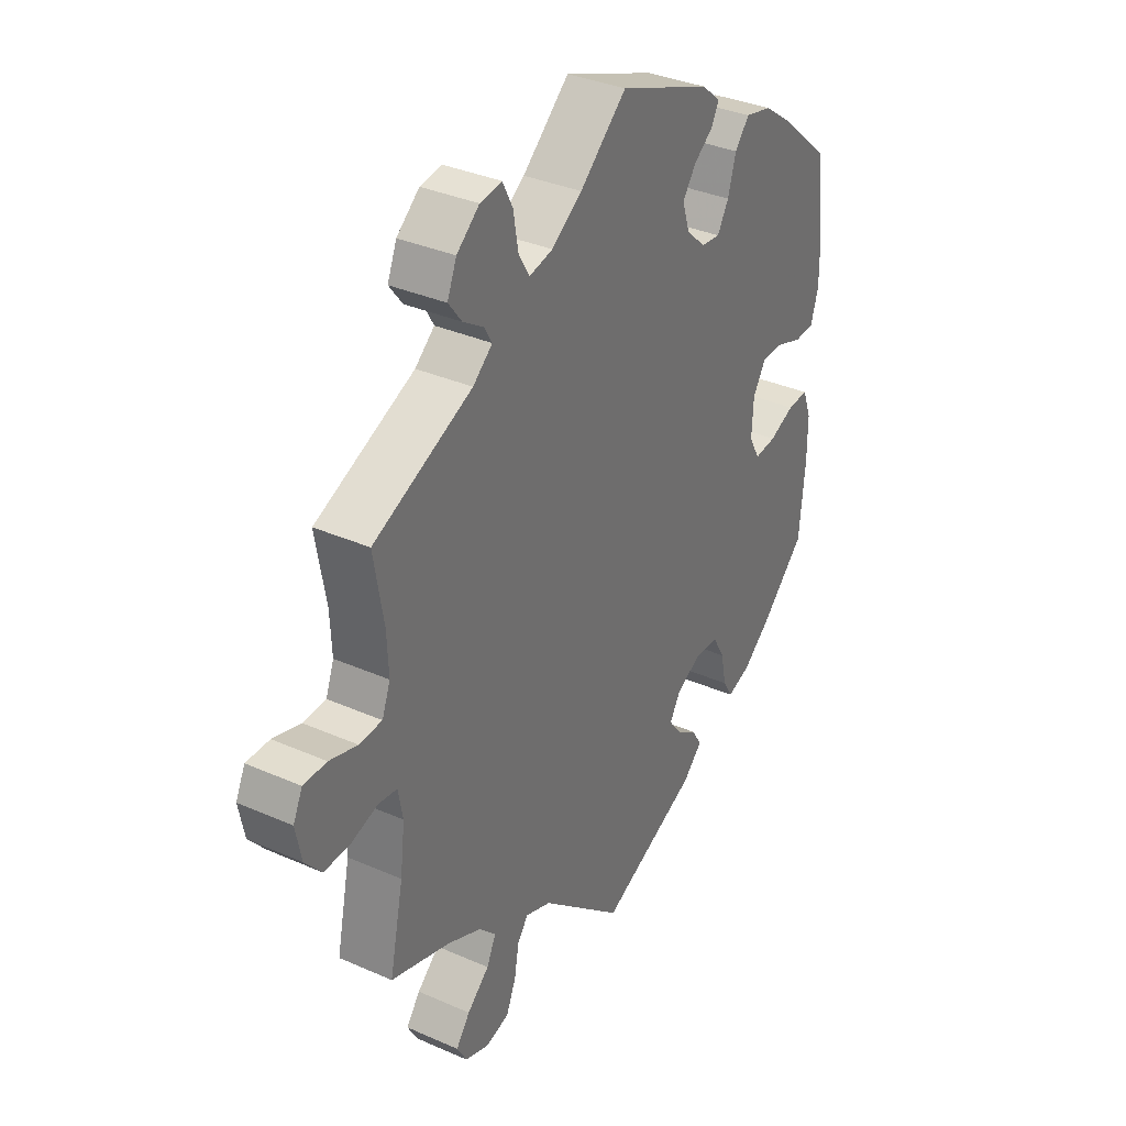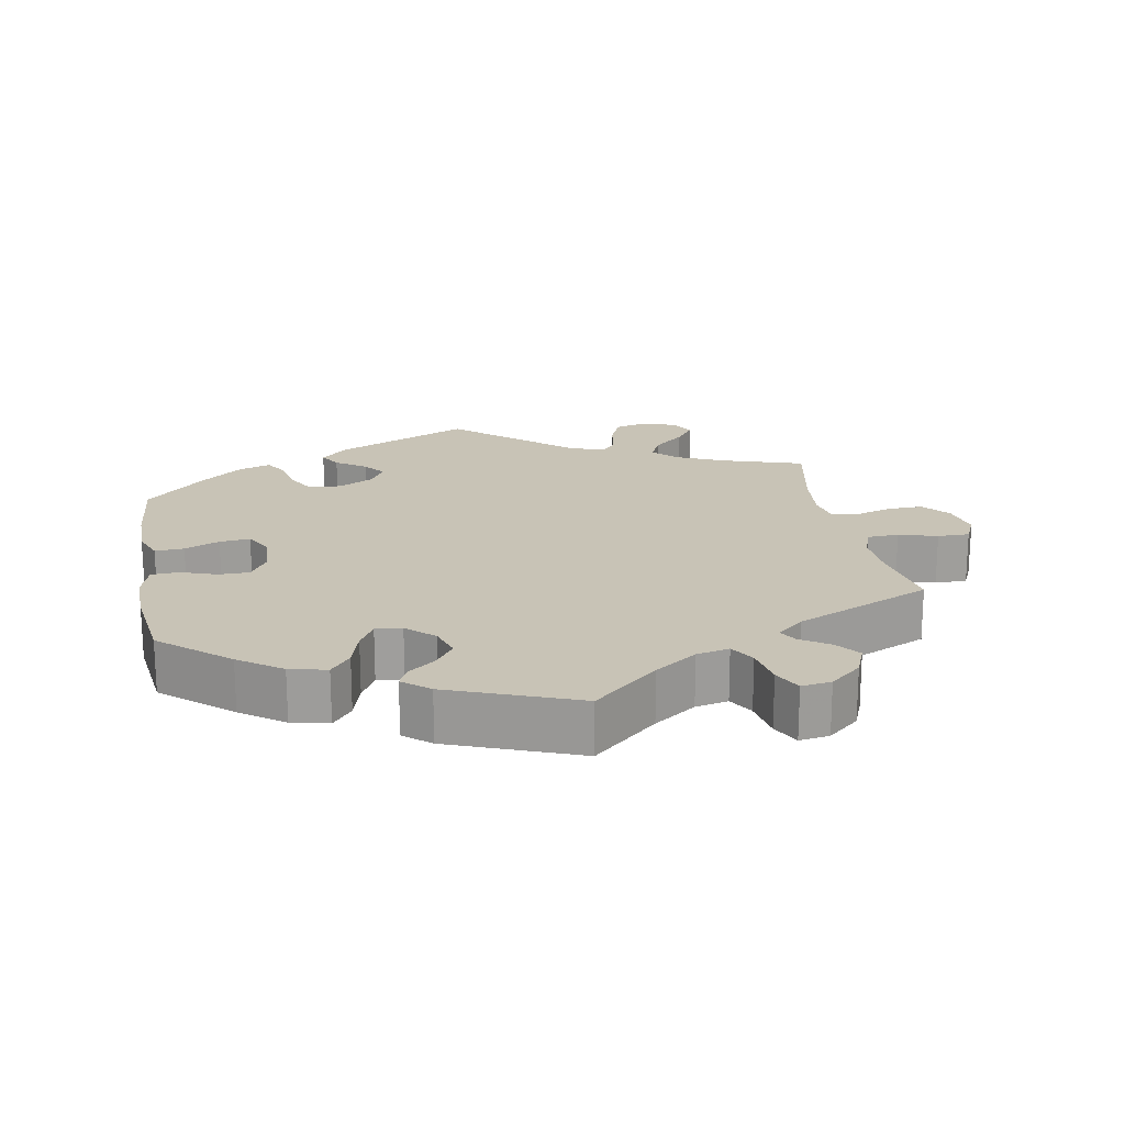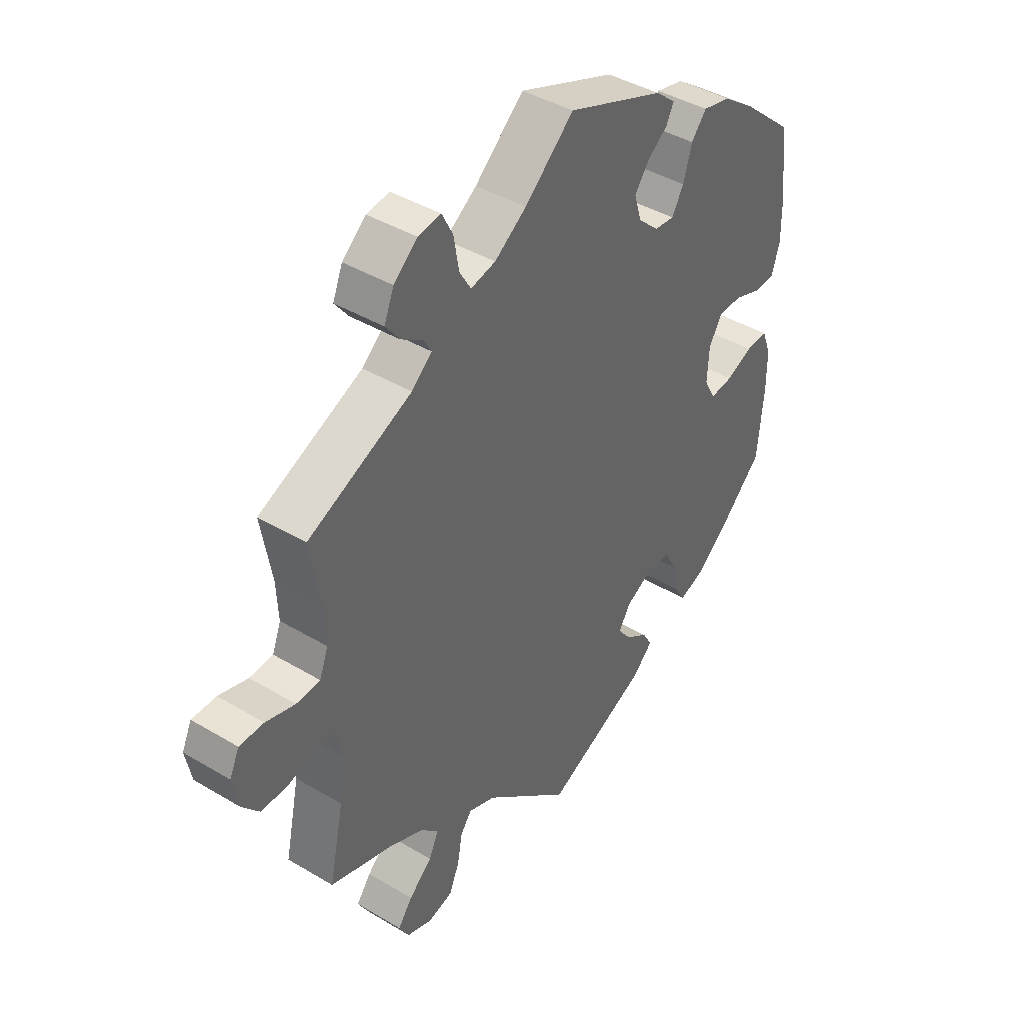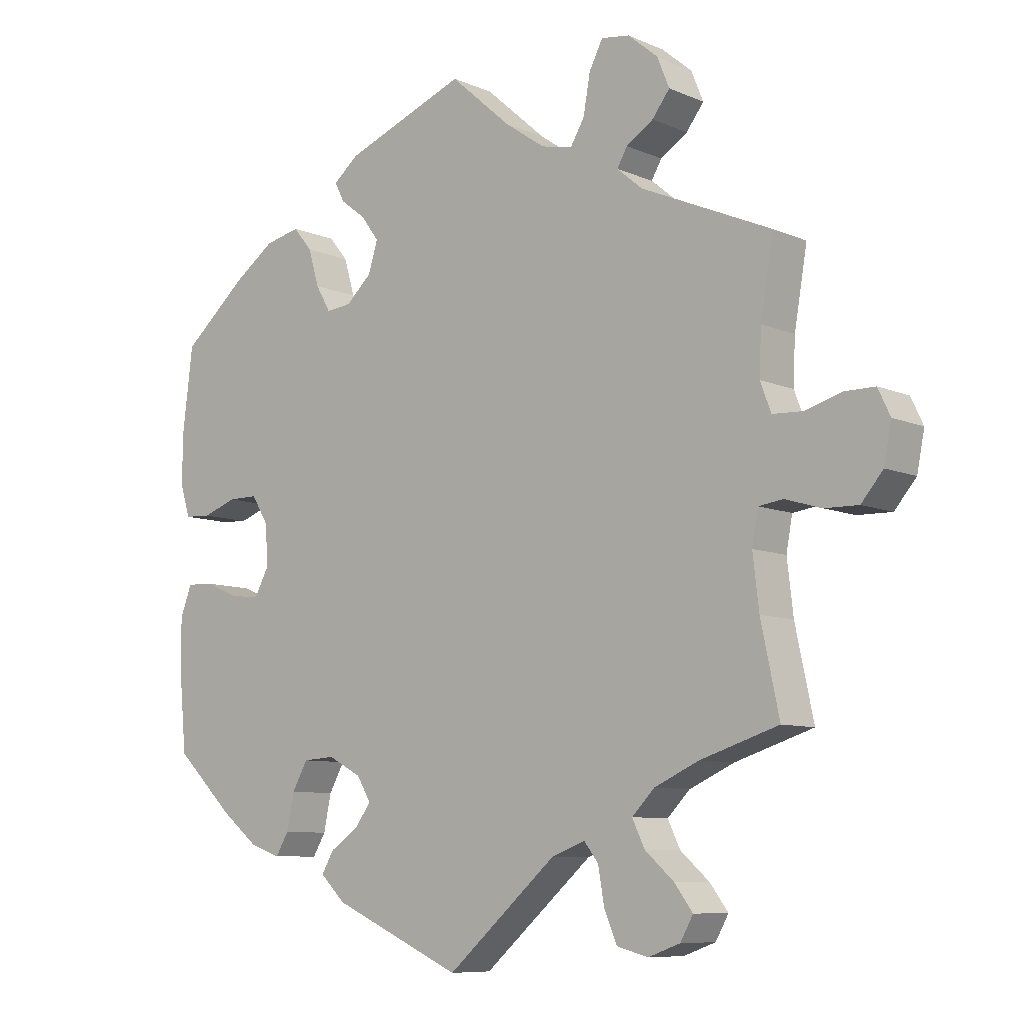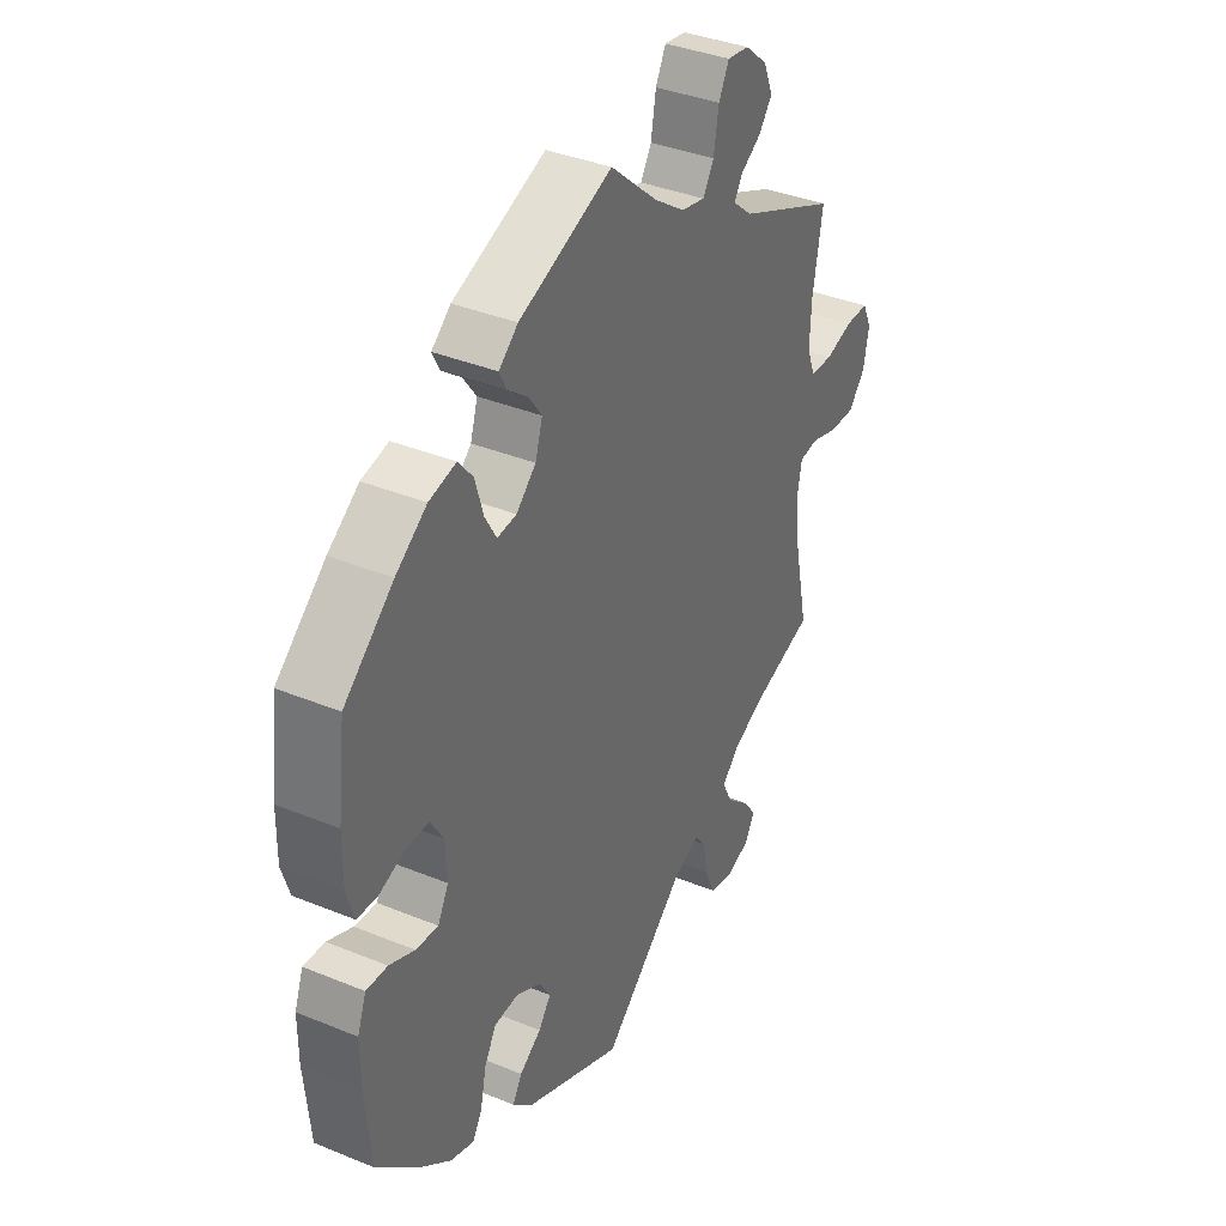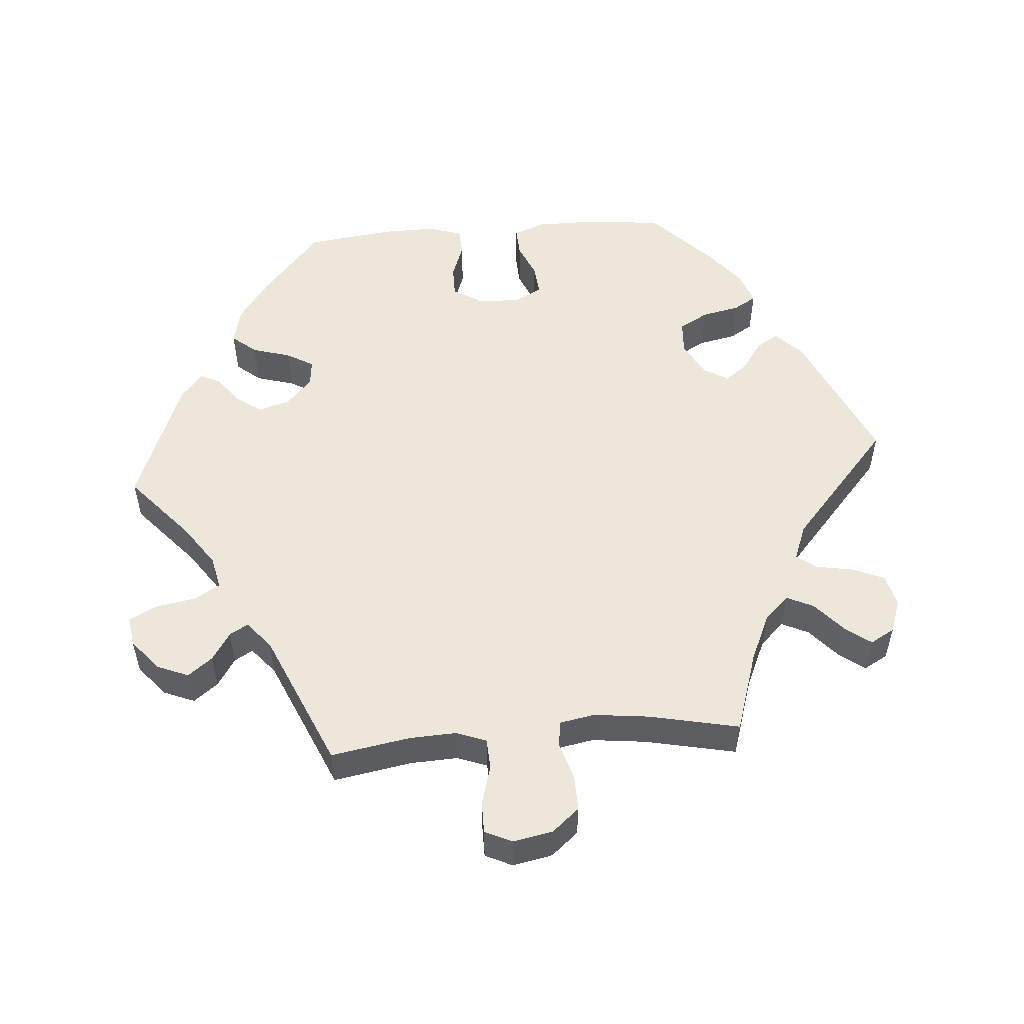
<metadata>
{"format":"obj","ext":"obj","renderer":"f3d","projection":"perspective","resolution":1024,"background":"white","views":[{"elev":34.8,"azim":120.5,"up":"+Z"},{"elev":19.5,"azim":-10.5,"up":"+Y"},{"elev":42.0,"azim":125.7,"up":"+Z"},{"elev":-8.4,"azim":40.5,"up":"+Z"},{"elev":37.3,"azim":-62.2,"up":"+Z"},{"elev":53.1,"azim":85.4,"up":"+Y"}]}
</metadata>
<code>
v -0.191 0.07 -0.492
v -0.228 0.07 -0.456
v -0.21 0.07 -0.425
v -0.168 0.07 -0.396
v -0.144 0.07 -0.364
v -0.165 0.07 -0.329
v -0.214 0.07 -0.303
v -0.261 0.07 -0.306
v -0.284 0.07 -0.347
v -0.295 0.07 -0.4
v -0.314 0.07 -0.432
v -0.36 0.07 -0.416
v -0.415 0.07 -0.372
v -0.501 0.07 -0.289
v -0.512 0.07 -0.169
v -0.512 0.07 -0.098
v -0.495 0.07 -0.053
v -0.454 0.07 -0.055
v -0.405 0.07 -0.076
v -0.362 0.07 -0.08
v -0.341 0.07 -0.041
v -0.344 0.07 0.019
v -0.369 0.07 0.06
v -0.413 0.07 0.06
v -0.463 0.07 0.042
v -0.502 0.07 0.044
v -0.517 0.07 0.092
v -0.516 0.07 0.166
v -0.501 0.07 0.289
v -0.406 0.07 0.371
v -0.346 0.07 0.414
v -0.294 0.07 0.426
v -0.266 0.07 0.392
v -0.25 0.07 0.338
v -0.228 0.07 0.3
v -0.191 0.07 0.304
v -0.153 0.07 0.339
v -0.139 0.07 0.384
v -0.165 0.07 0.42
v -0.203 0.07 0.449
v -0.217 0.07 0.477
v -0.18 0.07 0.508
v 0 0.07 0.578
v 0.091 0.07 0.498
v 0.15 0.07 0.457
v 0.196 0.07 0.447
v 0.217 0.07 0.482
v 0.227 0.07 0.539
v 0.247 0.07 0.578
v 0.289 0.07 0.572
v 0.333 0.07 0.535
v 0.351 0.07 0.491
v 0.325 0.07 0.457
v 0.285 0.07 0.431
v 0.27 0.07 0.405
v 0.308 0.07 0.373
v 0.5 0.07 0.289
v 0.481 0.07 0.178
v 0.478 0.07 0.112
v 0.494 0.07 0.07
v 0.538 0.07 0.068
v 0.592 0.07 0.084
v 0.637 0.07 0.084
v 0.655 0.07 0.046
v 0.644 0.07 -0.01
v 0.612 0.07 -0.048
v 0.562 0.07 -0.047
v 0.509 0.07 -0.031
v 0.473 0.07 -0.036
v 0.464 0.07 -0.085
v 0.473 0.07 -0.162
v 0.5 0.07 -0.289
v 0.385 0.07 -0.326
v 0.319 0.07 -0.356
v 0.286 0.07 -0.39
v 0.304 0.07 -0.428
v 0.347 0.07 -0.466
v 0.374 0.07 -0.502
v 0.355 0.07 -0.536
v 0.308 0.07 -0.553
v 0.262 0.07 -0.541
v 0.243 0.07 -0.496
v 0.234 0.07 -0.444
v 0.213 0.07 -0.417
v 0.163 0.07 -0.436
v 0.001 0.07 -0.578
v -0.191 0 -0.492
v -0.228 0 -0.456
v -0.21 0 -0.425
v -0.168 0 -0.396
v -0.144 0 -0.364
v -0.165 0 -0.329
v -0.214 0 -0.303
v -0.261 0 -0.306
v -0.284 0 -0.347
v -0.295 0 -0.4
v -0.314 0 -0.432
v -0.36 0 -0.416
v -0.415 0 -0.372
v -0.501 0 -0.289
v -0.512 0 -0.169
v -0.512 0 -0.098
v -0.495 0 -0.053
v -0.454 0 -0.055
v -0.405 0 -0.076
v -0.362 0 -0.08
v -0.341 0 -0.041
v -0.344 0 0.019
v -0.369 0 0.06
v -0.413 0 0.06
v -0.463 0 0.042
v -0.502 0 0.044
v -0.517 0 0.092
v -0.516 0 0.166
v -0.501 0 0.289
v -0.406 0 0.371
v -0.346 0 0.414
v -0.294 0 0.426
v -0.266 0 0.392
v -0.25 0 0.338
v -0.228 0 0.3
v -0.191 0 0.304
v -0.153 0 0.339
v -0.139 0 0.384
v -0.165 0 0.42
v -0.203 0 0.449
v -0.217 0 0.477
v -0.18 0 0.508
v 0 0 0.578
v 0.091 0 0.498
v 0.15 0 0.457
v 0.196 0 0.447
v 0.217 0 0.482
v 0.227 0 0.539
v 0.247 0 0.578
v 0.289 0 0.572
v 0.333 0 0.535
v 0.351 0 0.491
v 0.325 0 0.457
v 0.285 0 0.431
v 0.27 0 0.405
v 0.308 0 0.373
v 0.5 0 0.289
v 0.481 0 0.178
v 0.478 0 0.112
v 0.494 0 0.07
v 0.538 0 0.068
v 0.592 0 0.084
v 0.637 0 0.084
v 0.655 0 0.046
v 0.644 0 -0.01
v 0.612 0 -0.048
v 0.562 0 -0.047
v 0.509 0 -0.031
v 0.473 0 -0.036
v 0.464 0 -0.085
v 0.473 0 -0.162
v 0.5 0 -0.289
v 0.385 0 -0.326
v 0.319 0 -0.356
v 0.286 0 -0.39
v 0.304 0 -0.428
v 0.347 0 -0.466
v 0.374 0 -0.502
v 0.355 0 -0.536
v 0.308 0 -0.553
v 0.262 0 -0.541
v 0.243 0 -0.496
v 0.234 0 -0.444
v 0.213 0 -0.417
v 0.163 0 -0.436
v 0.001 0 -0.578
f 85 86 1 2
f 84 85 2 3
f 80 81 82 83
f 78 79 80 83
f 76 77 78 83
f 75 76 83 84
f 74 75 84 3
f 71 72 73
f 70 71 73 74
f 69 70 74 3
f 65 66 67 68
f 65 68 69
f 64 65 69
f 61 62 63 64
f 60 61 64 69
f 59 60 69
f 56 57 58
f 55 56 58 59
f 51 52 53 54
f 51 54 55
f 50 51 55
f 47 48 49 50
f 46 47 50 55
f 45 46 55 59
f 41 42 43 44
f 39 40 41 44
f 38 39 44 45
f 37 38 45 59
f 31 32 33 34
f 31 34 35
f 30 31 35
f 29 30 35
f 28 29 35
f 27 28 35 36
f 24 25 26 27
f 23 24 27 36
f 16 17 18 19
f 16 19 20
f 15 16 20
f 14 15 20
f 13 14 20
f 12 13 20 21
f 9 10 11 12
f 8 9 12 21
f 69 3 4
f 69 4 5
f 59 69 5 6
f 37 59 6 7
f 22 23 36 37
f 21 22 37
f 7 8 21 37
f 88 87 172 171
f 89 88 171 170
f 169 168 167 166
f 169 166 165 164
f 169 164 163 162
f 170 169 162 161
f 89 170 161 160
f 159 158 157
f 160 159 157 156
f 89 160 156 155
f 154 153 152 151
f 155 154 151
f 155 151 150
f 150 149 148 147
f 155 150 147 146
f 155 146 145
f 144 143 142
f 145 144 142 141
f 140 139 138 137
f 141 140 137
f 141 137 136
f 136 135 134 133
f 141 136 133 132
f 145 141 132 131
f 130 129 128 127
f 130 127 126 125
f 131 130 125 124
f 145 131 124 123
f 120 119 118 117
f 121 120 117
f 121 117 116
f 121 116 115
f 121 115 114
f 122 121 114 113
f 113 112 111 110
f 122 113 110 109
f 105 104 103 102
f 106 105 102
f 106 102 101
f 106 101 100
f 106 100 99
f 107 106 99 98
f 98 97 96 95
f 107 98 95 94
f 90 89 155
f 91 90 155
f 92 91 155 145
f 93 92 145 123
f 123 122 109 108
f 123 108 107
f 123 107 94 93
f 1 87 88 2
f 2 88 89 3
f 3 89 90 4
f 4 90 91 5
f 5 91 92 6
f 6 92 93 7
f 7 93 94 8
f 8 94 95 9
f 9 95 96 10
f 10 96 97 11
f 11 97 98 12
f 12 98 99 13
f 13 99 100 14
f 14 100 101 15
f 15 101 102 16
f 16 102 103 17
f 17 103 104 18
f 18 104 105 19
f 19 105 106 20
f 20 106 107 21
f 21 107 108 22
f 22 108 109 23
f 23 109 110 24
f 24 110 111 25
f 25 111 112 26
f 26 112 113 27
f 27 113 114 28
f 28 114 115 29
f 29 115 116 30
f 30 116 117 31
f 31 117 118 32
f 32 118 119 33
f 33 119 120 34
f 34 120 121 35
f 35 121 122 36
f 36 122 123 37
f 37 123 124 38
f 38 124 125 39
f 39 125 126 40
f 40 126 127 41
f 41 127 128 42
f 42 128 129 43
f 43 129 130 44
f 44 130 131 45
f 45 131 132 46
f 46 132 133 47
f 47 133 134 48
f 48 134 135 49
f 49 135 136 50
f 50 136 137 51
f 51 137 138 52
f 52 138 139 53
f 53 139 140 54
f 54 140 141 55
f 55 141 142 56
f 56 142 143 57
f 57 143 144 58
f 58 144 145 59
f 59 145 146 60
f 60 146 147 61
f 61 147 148 62
f 62 148 149 63
f 63 149 150 64
f 64 150 151 65
f 65 151 152 66
f 66 152 153 67
f 67 153 154 68
f 68 154 155 69
f 69 155 156 70
f 70 156 157 71
f 71 157 158 72
f 72 158 159 73
f 73 159 160 74
f 74 160 161 75
f 75 161 162 76
f 76 162 163 77
f 77 163 164 78
f 78 164 165 79
f 79 165 166 80
f 80 166 167 81
f 81 167 168 82
f 82 168 169 83
f 83 169 170 84
f 84 170 171 85
f 85 171 172 86
f 86 172 87 1

</code>
